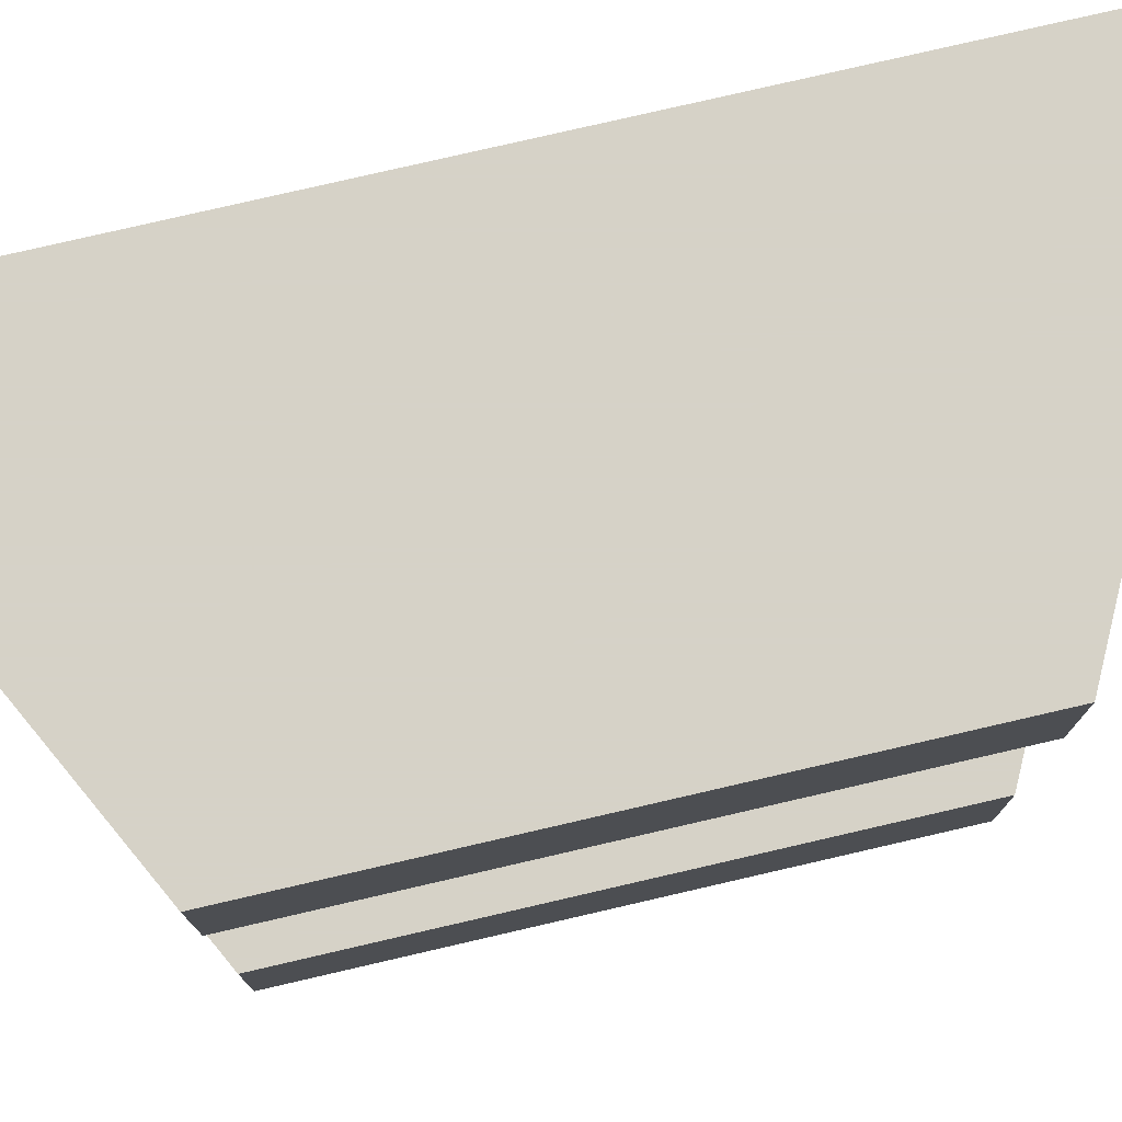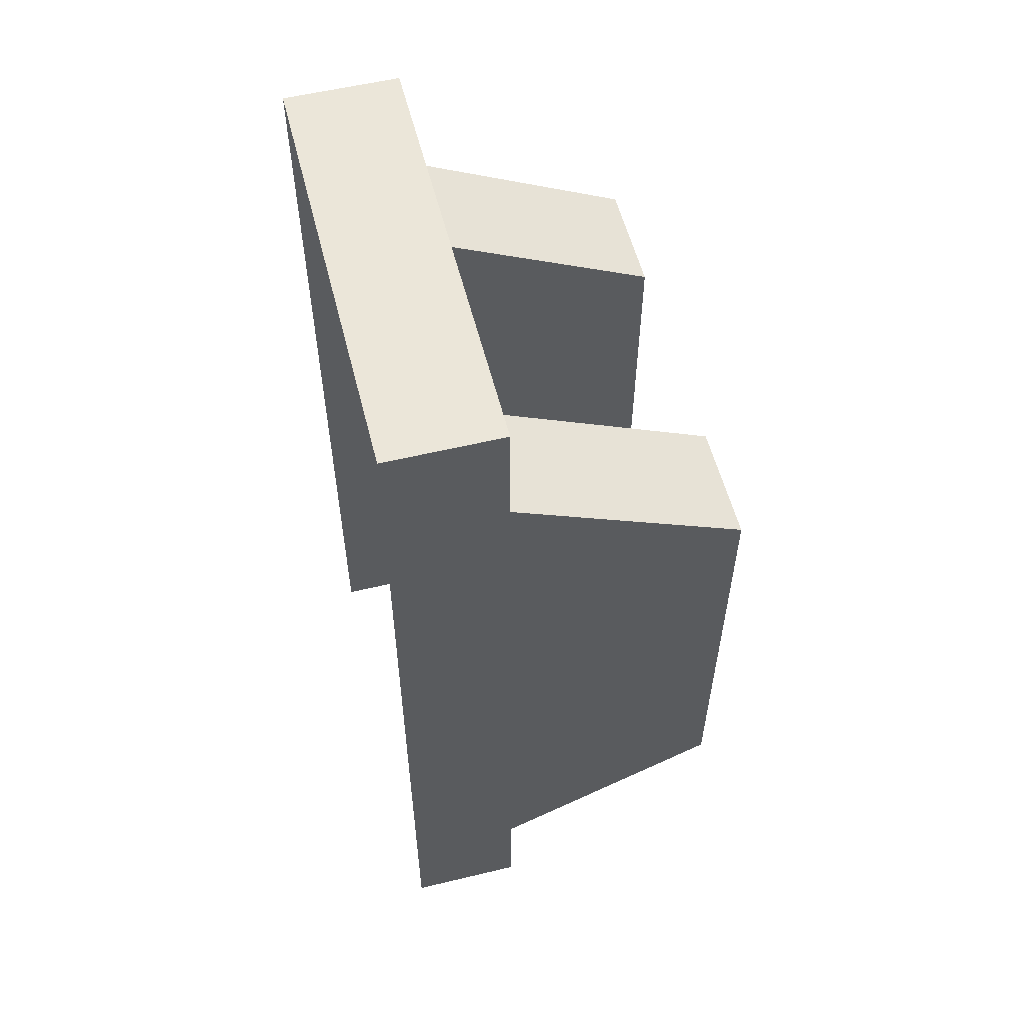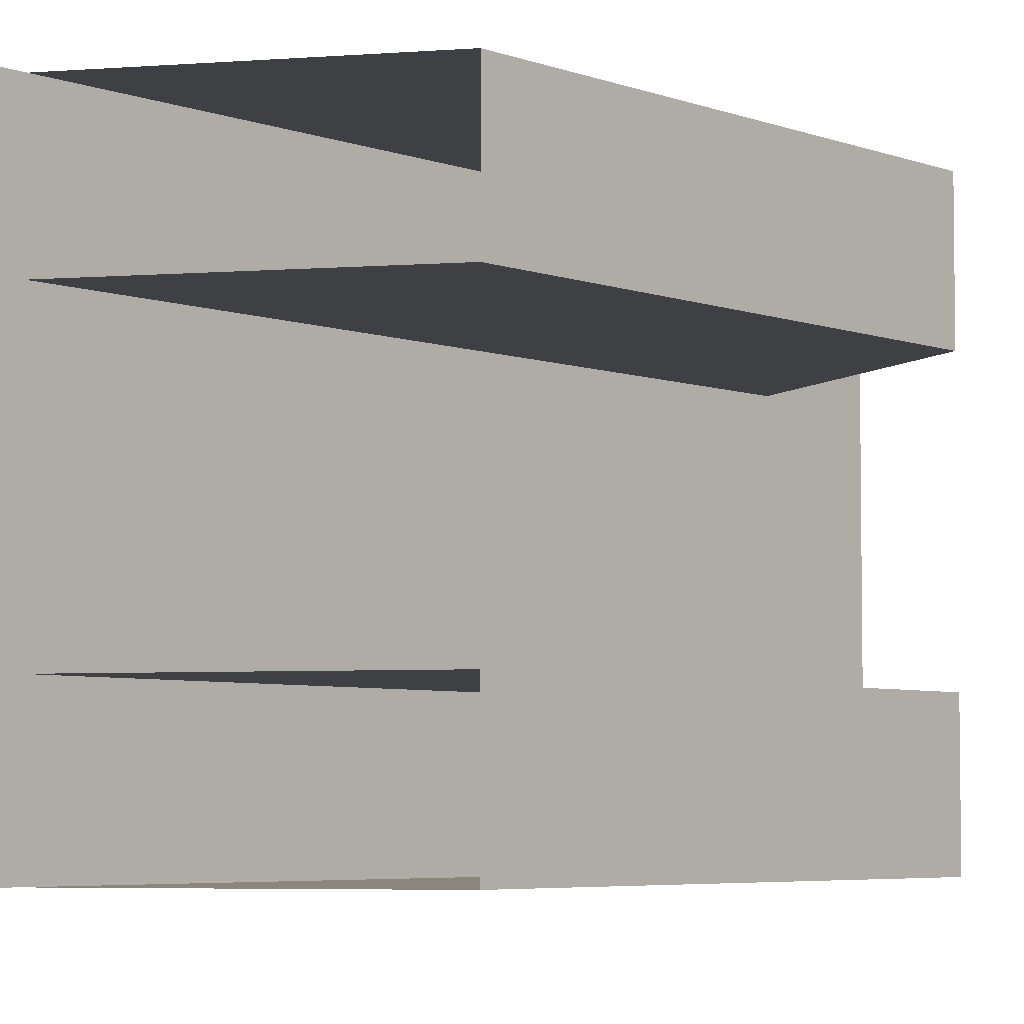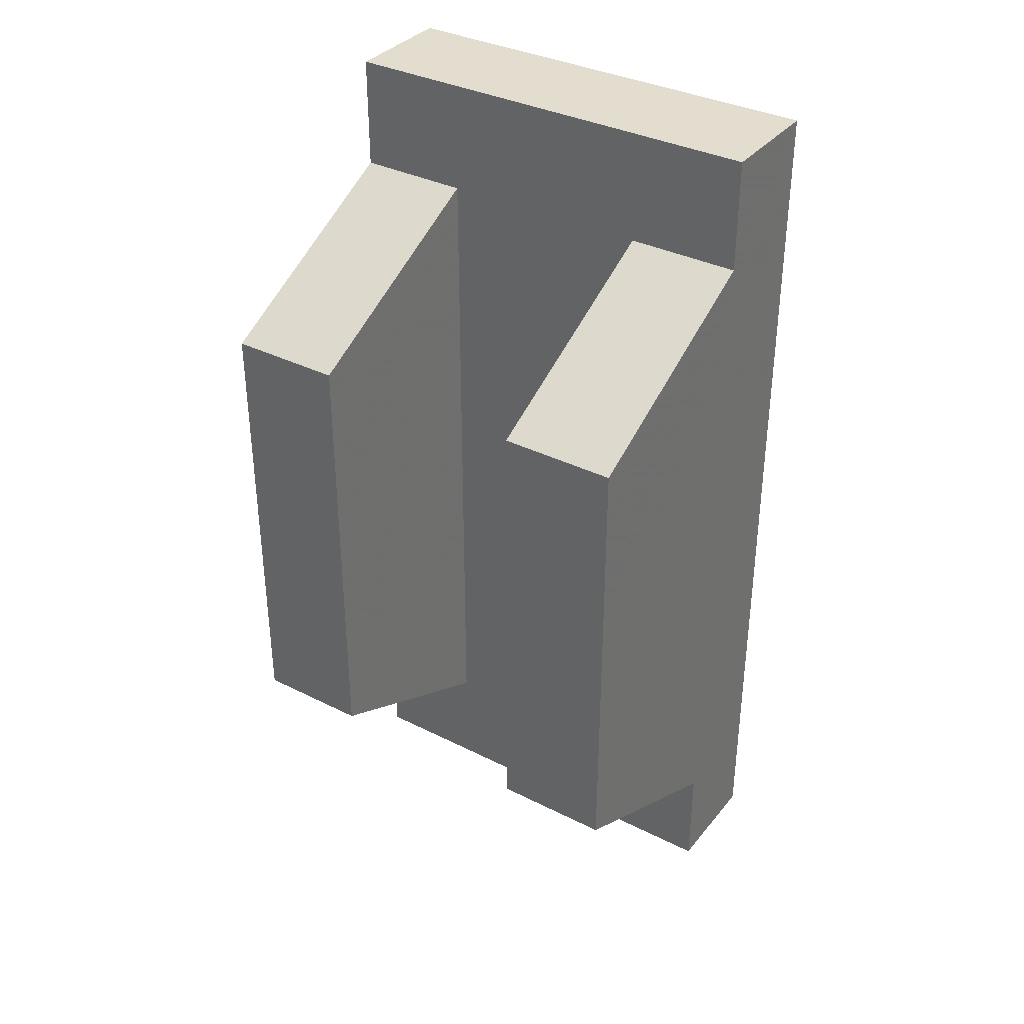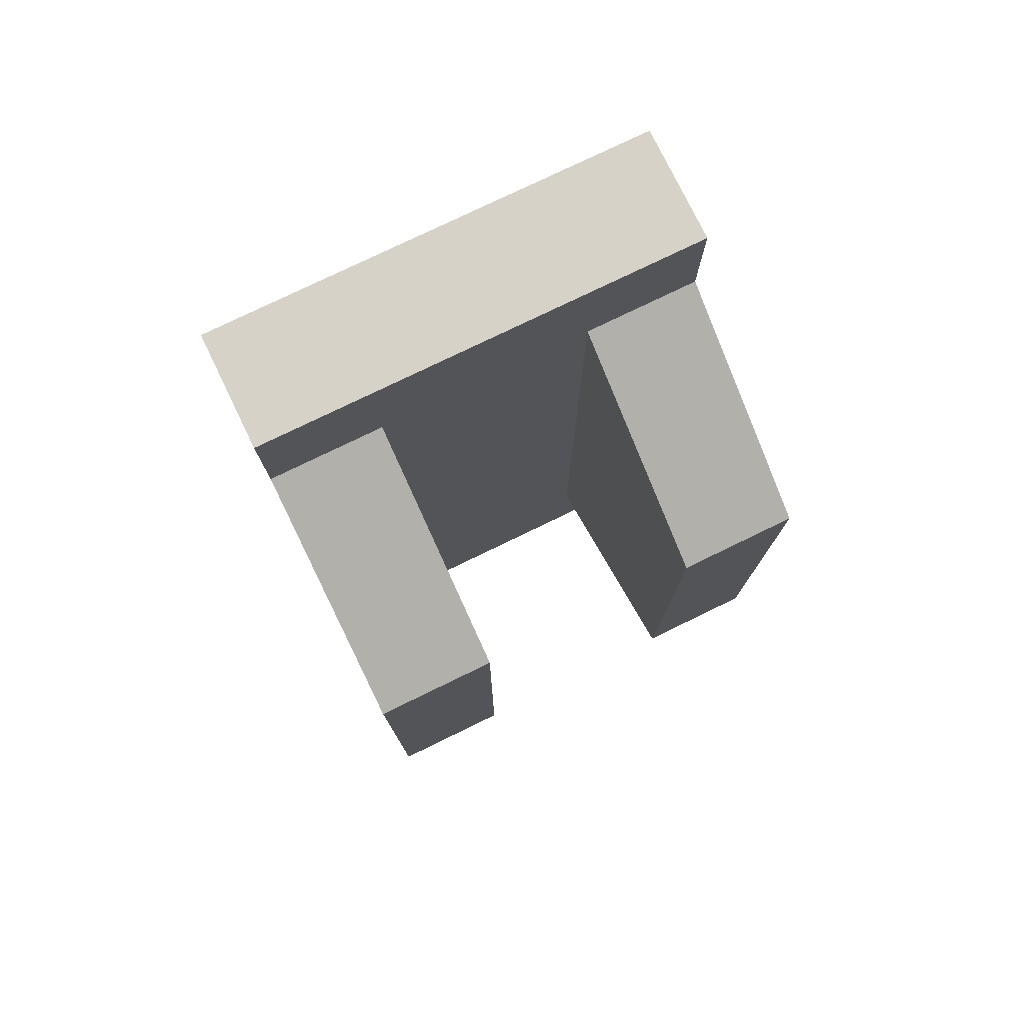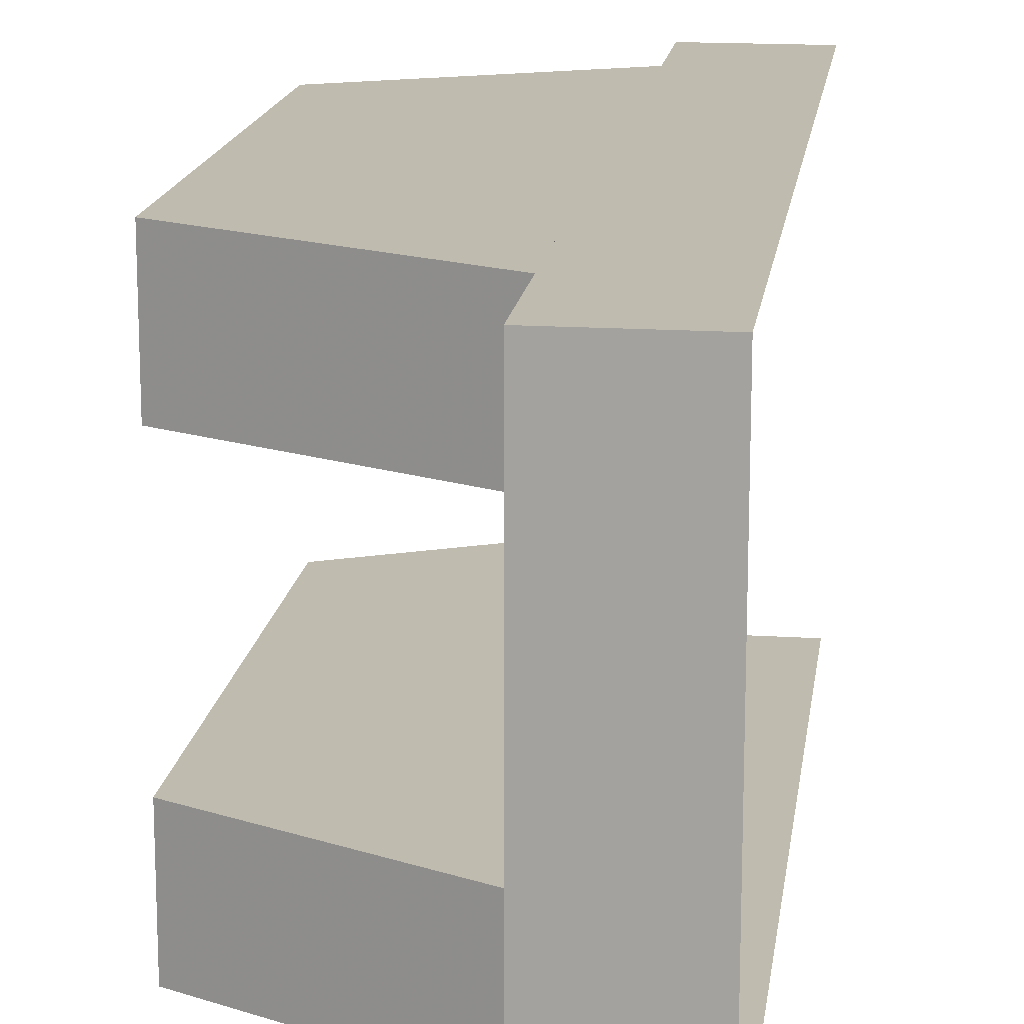
<metadata>
{"format":"obj","ext":"obj","renderer":"f3d","projection":"perspective","resolution":1024,"background":"white","views":[{"elev":78.5,"azim":77.0,"up":"+Z"},{"elev":56.3,"azim":-14.1,"up":"+Y"},{"elev":-5.0,"azim":40.2,"up":"+Z"},{"elev":35.6,"azim":123.6,"up":"+Y"},{"elev":77.4,"azim":64.1,"up":"+Y"},{"elev":16.0,"azim":-172.4,"up":"+Z"}]}
</metadata>
<code>
v -0.5078 1.75 0.1172
v -0.5078 1.75 -0.125
v -0.4453 1.75 -0.125
v -0.4453 1.75 0.1172
v -0.5078 1.25 0.1172
v -0.4453 1.25 0.1172
v -0.4453 1.25 -0.125
v -0.5078 1.25 -0.125
v -0.3203 1.625 0.05469
v -0.3203 1.375 0.05469
v -0.3203 1.375 0.1172
v -0.3203 1.625 0.1172
v -0.4453 1.688 0.05469
v -0.4453 1.312 0.05469
v -0.4453 1.688 0.1172
v -0.4453 1.312 0.1172
v -0.3203 1.625 -0.125
v -0.3203 1.375 -0.125
v -0.3203 1.375 -0.0625
v -0.3203 1.625 -0.0625
v -0.4453 1.688 -0.125
v -0.4453 1.312 -0.125
v -0.4453 1.688 -0.0625
v -0.4453 1.312 -0.0625
f 1 2 3
f 1 3 4
f 1 4 5
f 5 4 6
f 6 4 3
f 6 3 7
f 7 3 2
f 7 2 8
f 9 10 11
f 9 11 12
f 9 12 13
f 9 13 14
f 9 14 10
f 13 12 15
f 15 12 11
f 15 11 16
f 17 18 19
f 17 19 20
f 17 20 21
f 17 21 22
f 17 22 18
f 21 20 23
f 23 20 19
f 23 19 24

</code>
